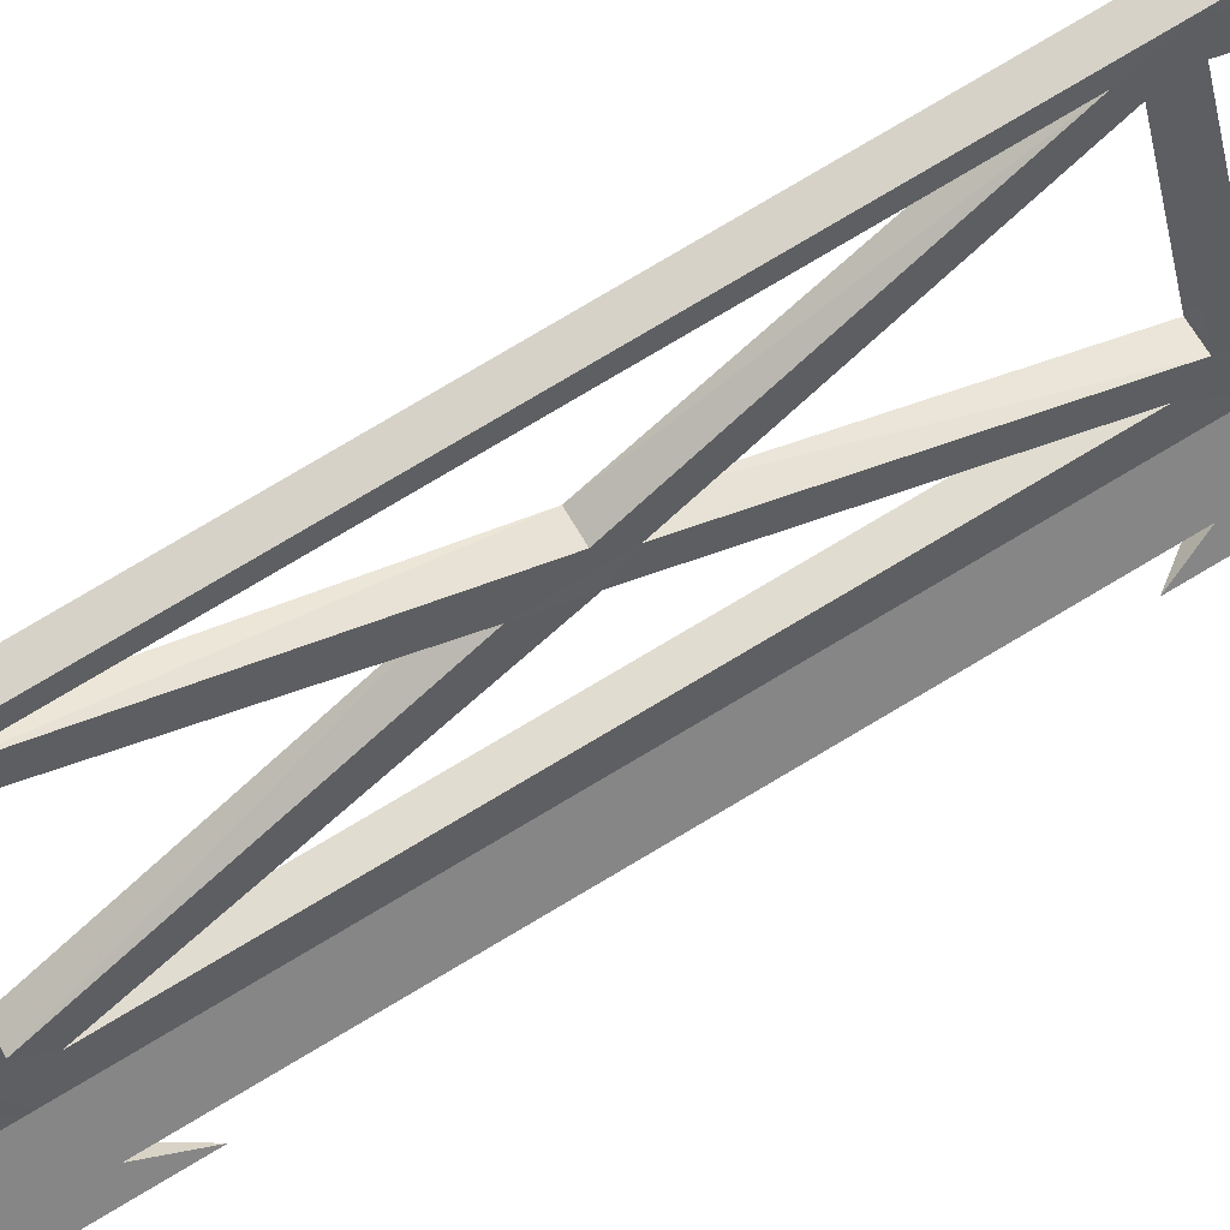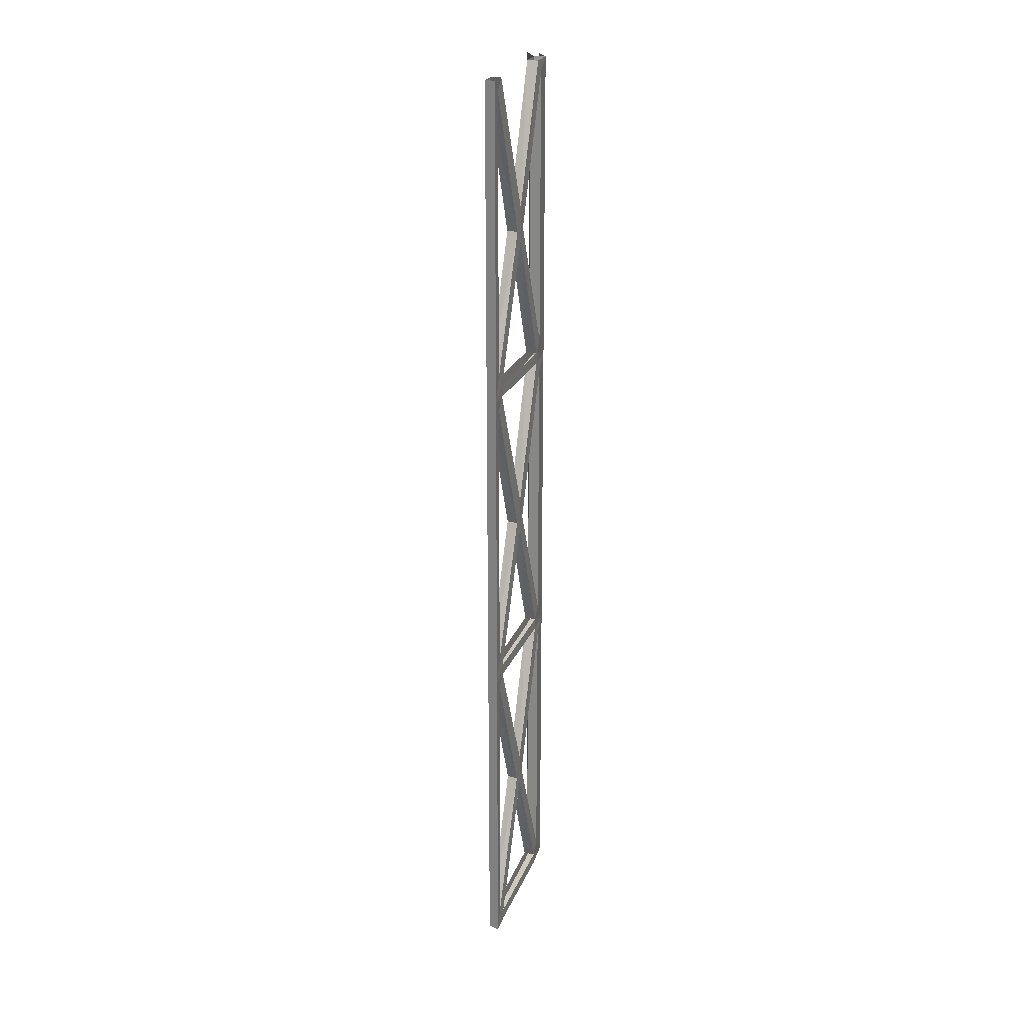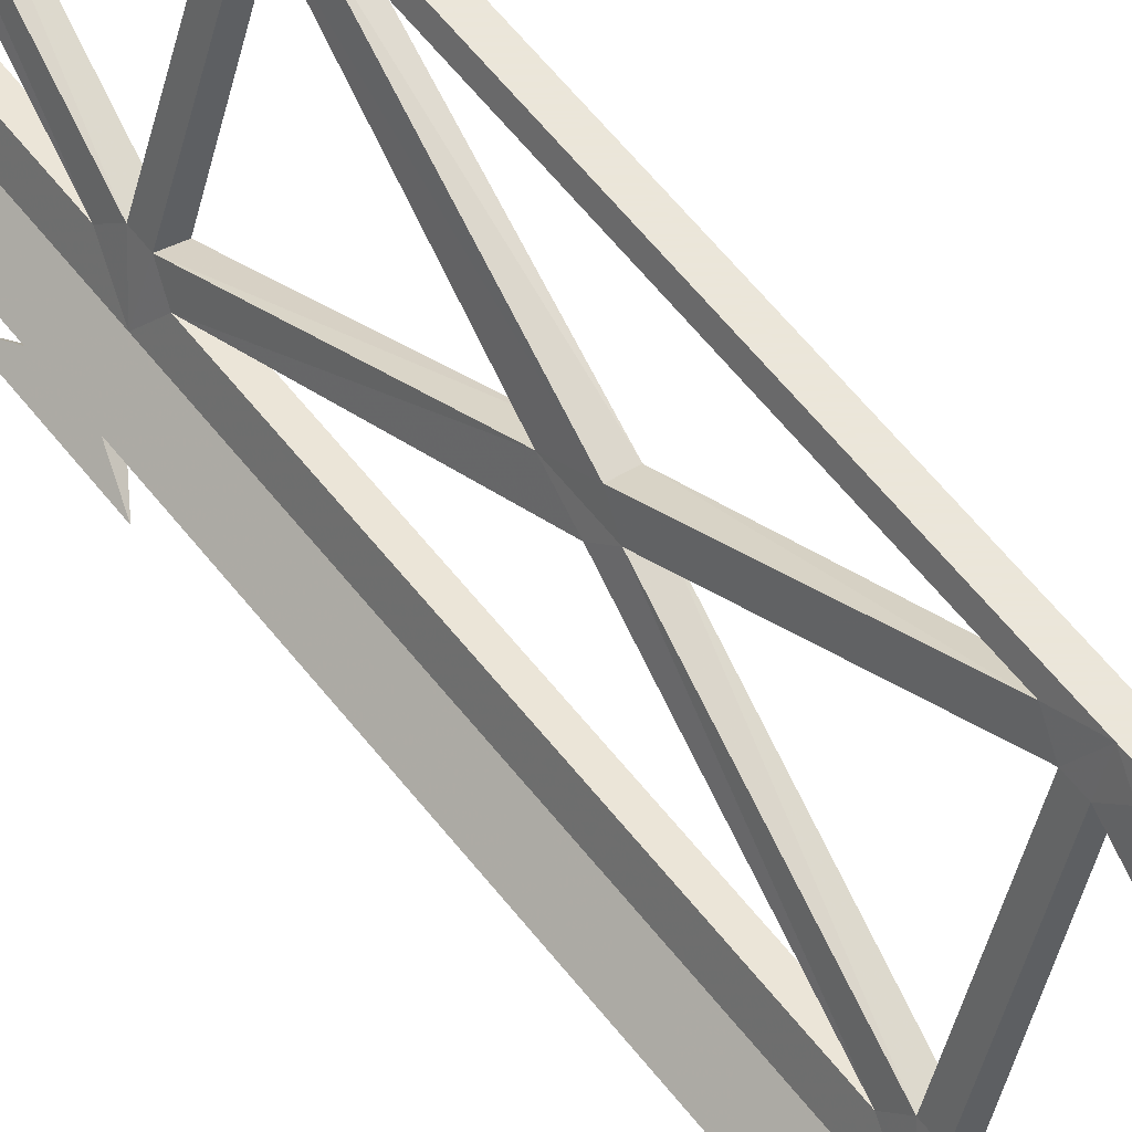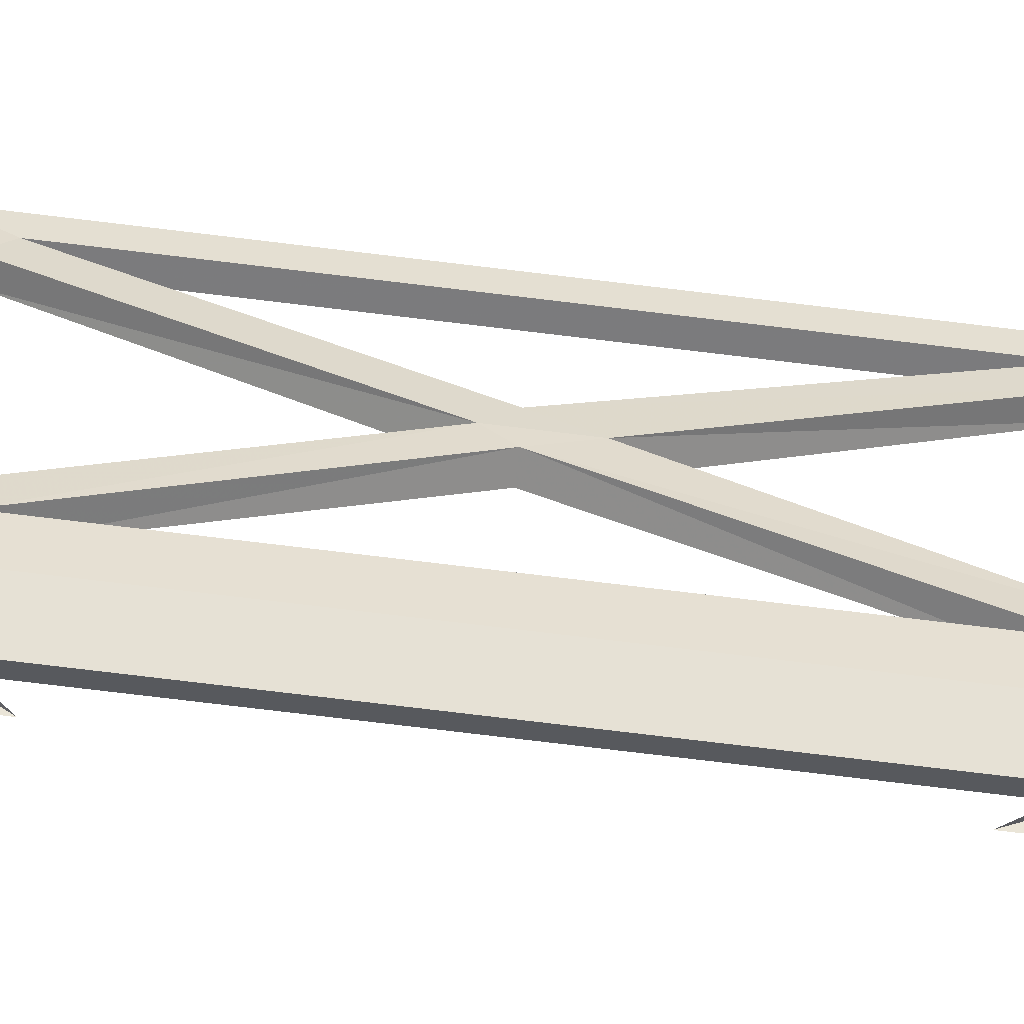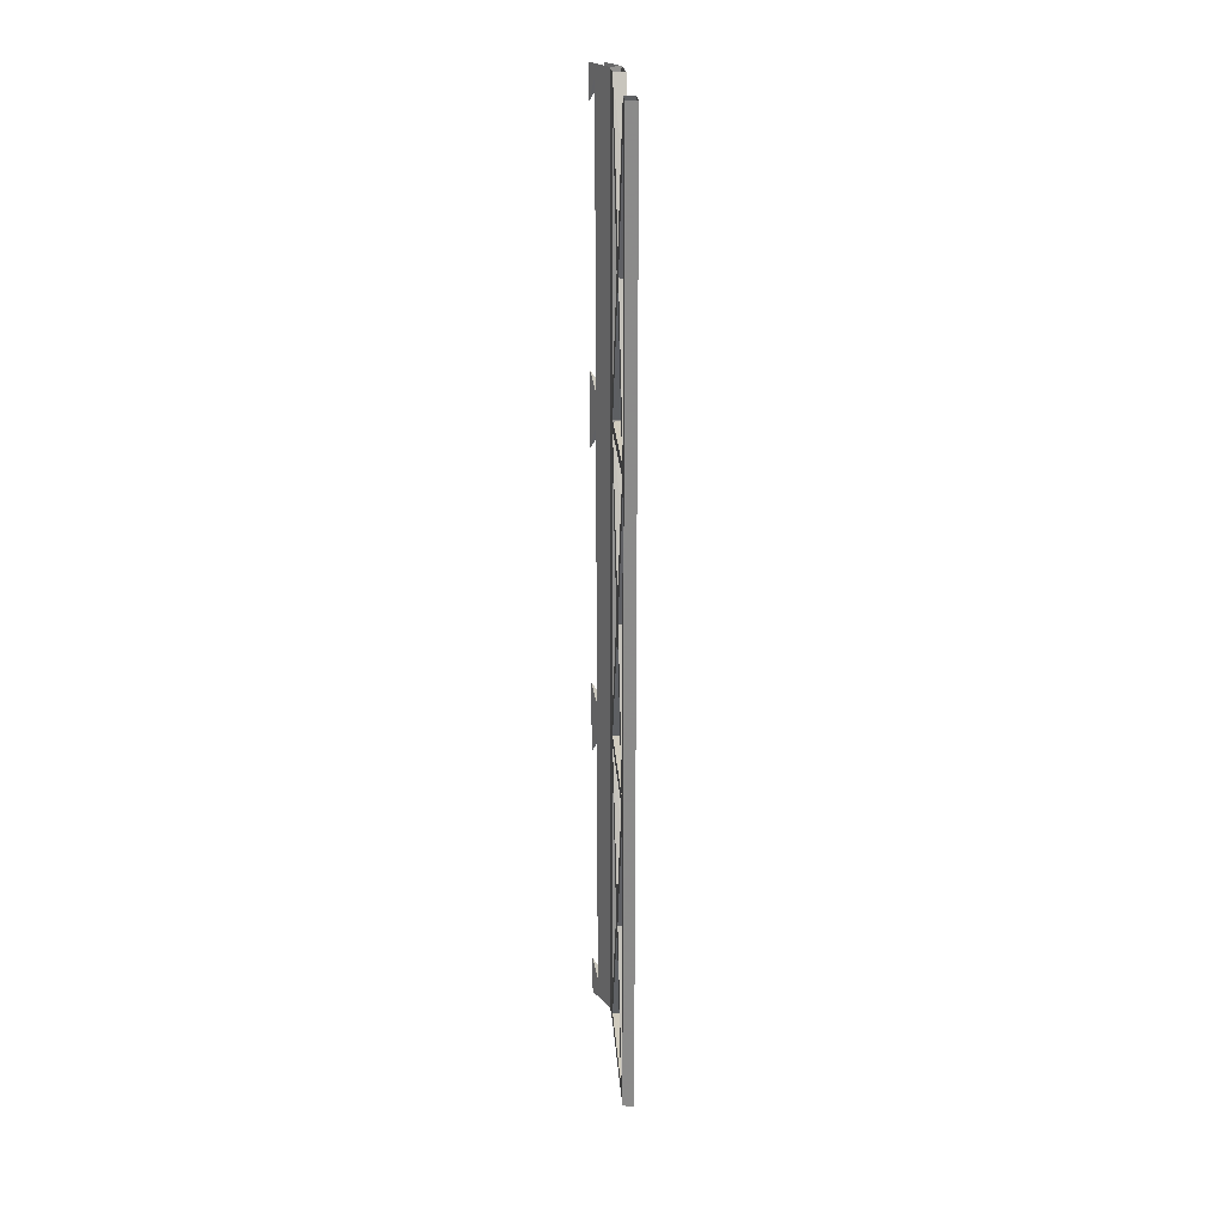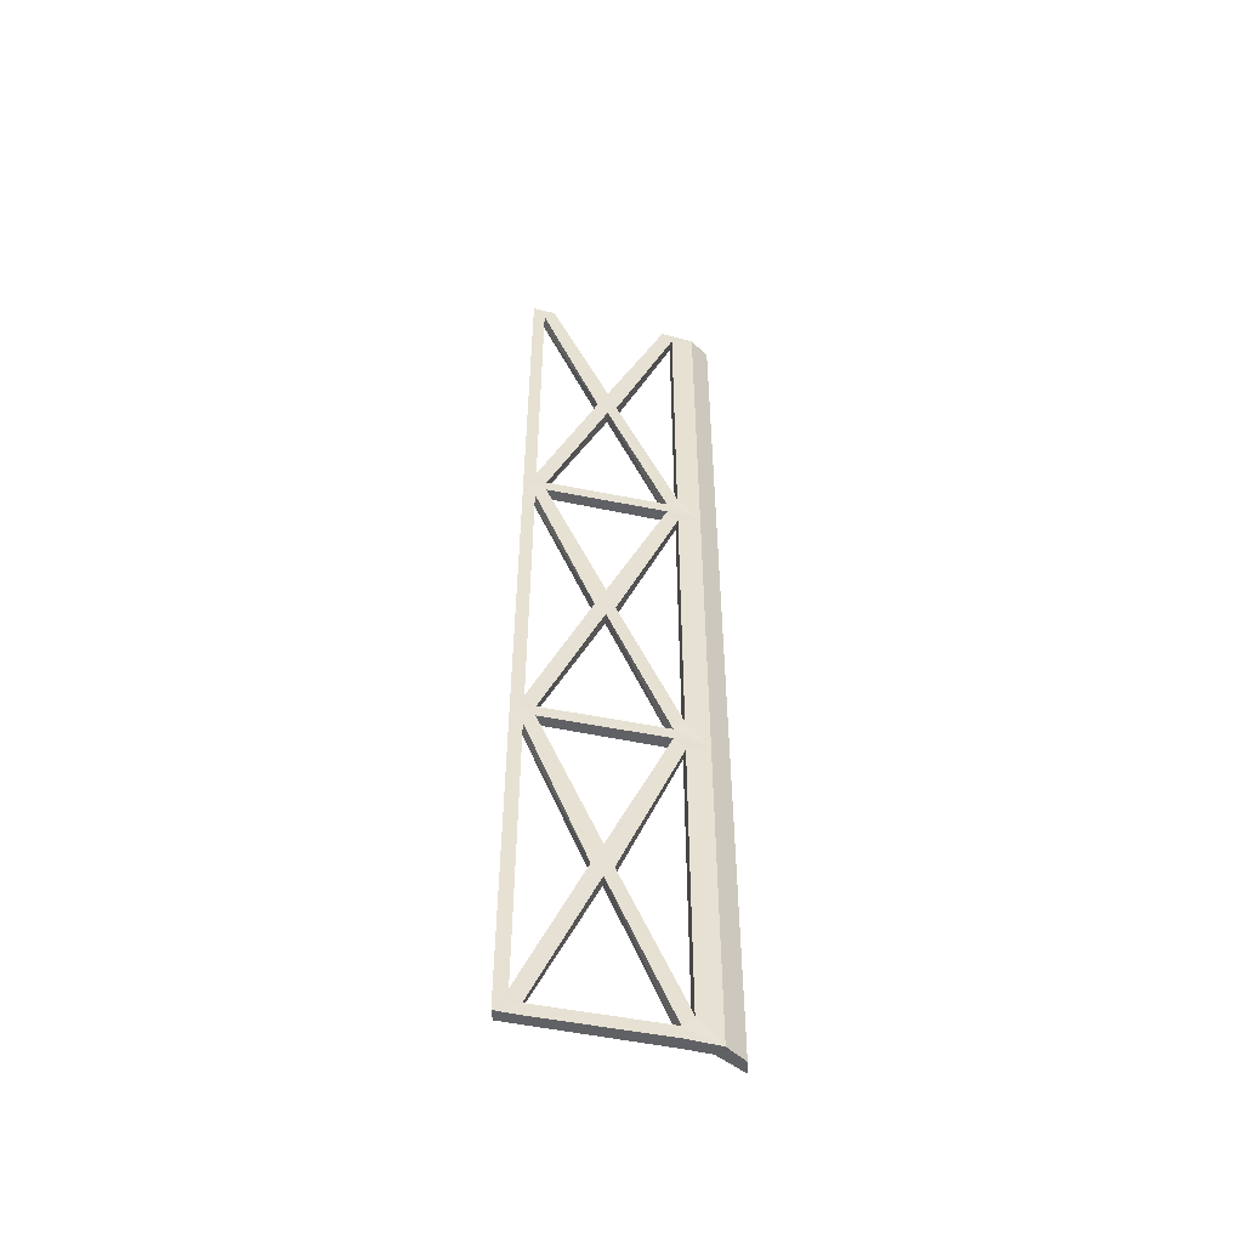
<metadata>
{"format":"obj","ext":"obj","renderer":"f3d","projection":"perspective","resolution":1024,"background":"white","views":[{"elev":77.5,"azim":-120.8,"up":"+Z"},{"elev":22.6,"azim":34.0,"up":"+Y"},{"elev":55.0,"azim":-36.3,"up":"+Z"},{"elev":-74.6,"azim":83.1,"up":"+Z"},{"elev":23.6,"azim":12.8,"up":"+Y"},{"elev":-50.2,"azim":93.4,"up":"+Y"}]}
</metadata>
<code>
v 0.25 -0.875 0.07812
v 0.2344 -1 0.03125
v 0.25 -1.062 0.07812
v 0.2656 -1 0.1328
v 0.3438 -0.125 0.3984
v 0.3125 -0.875 0.07031
v 0.1562 -0.125 -0.2266
v 0.1406 -0.1875 -0.2812
v 0.2969 -1 0.02344
v 0.1406 -1.75 -0.2812
v 0.1562 -1.812 -0.2266
v 0.3125 -1.062 0.07031
v 0.3438 -1.812 0.3984
v 0.3594 -1.75 0.4531
v 0.3281 -1 0.125
v 0.3594 -0.1875 0.4531
v 0.375 -0.125 0.5
v 0.3438 -0.0625 0.3984
v 0.1562 -0.0625 -0.2266
v 0.2188 -0.125 -0.2422
v 0.3984 -0.125 0.3828
v 0.4141 -0.1875 0.4375
v 0.375 -1.875 0.5
v 0.4375 -0.125 0.5
v 0.4375 1.625 0.5
v 0.375 1.625 0.5
v 0.3594 0 0.4531
v 0.25 0.6875 0.07812
v 0.3125 0.6875 0.07031
v 0.3984 -0.0625 0.3828
v 0.4141 0 0.4375
v 0.2188 -0.0625 -0.2422
v 0.1562 -0.125 -0.4141
v 0.2031 0 -0.2969
v 0.1406 0 -0.2812
v 0.1094 -0.125 -0.3672
v 0.2031 -1.75 -0.2969
v 0.2031 -0.1875 -0.2969
v 0.1562 -1.875 -0.4141
v 0.1094 -1.875 -0.3672
v 0.05469 -0.1875 -0.5
v 0.05469 -0.125 -0.5
v 0.05469 -0.0625 -0.5
v 0.05469 0 -0.5
v 0.05469 1.562 -0.5
v 0.1562 1.625 -0.4141
v 0.2031 1.562 -0.2969
v 0.1406 1.562 -0.2812
v 0.2969 0.75 0.02344
v 0.3125 0.875 0.07031
v 0.3281 0.75 0.125
v 0.4141 1.562 0.4375
v 0.3984 1.625 0.3828
v 0.3984 1.688 0.3828
v 0.4141 1.75 0.4375
v 0.4141 3.312 0.4375
v 0.4375 3.375 0.5
v 0.3438 1.625 0.3984
v 0.2188 1.625 -0.2422
v 0.2188 1.688 -0.2422
v 0.2031 1.75 -0.2969
v 0.3125 2.438 0.07031
v 0.1562 1.688 -0.2266
v 0.25 2.438 0.07812
v 0.1406 1.75 -0.2812
v 0.1094 1.625 -0.3672
v 0.1562 1.625 -0.2266
v 0.3438 1.688 0.3984
v 0.3594 1.75 0.4531
v 0.3281 2.5 0.125
v 0.3594 3.312 0.4531
v 0.3984 3.375 0.3828
v 0.4141 -1.75 0.4375
v 0.3984 -1.812 0.3828
v 0.2188 -1.812 -0.2422
v 0.4375 -1.875 0.5
v 0.3984 -1.875 0.3828
v 0.2188 -1.875 -0.2422
v 0.3438 -1.875 0.3984
v 0.1562 -1.875 -0.2266
v 0.01562 -1.75 -0.4609
v -0.02344 -1.812 -0.5
v -0.02344 -1.875 -0.5
v 0.05469 -1.875 -0.5
v 0.05469 -1.812 -0.5
v 0.05469 -1.75 -0.5
v 0.01562 -0.1875 -0.4609
v -0.02344 -0.3125 -0.5
v -0.02344 -0.125 -0.5
v -0.02344 -0.0625 -0.5
v 0.01562 0 -0.4609
v -0.02344 0.1016 -0.5
v 0.01562 1.562 -0.4609
v -0.02344 1.438 -0.5
v -0.02344 1.625 -0.5
v -0.02344 1.688 -0.5
v 0.01562 1.75 -0.4609
v -0.02344 1.852 -0.5
v 0.05469 1.75 -0.5
v 0.05469 3.312 -0.5
v 0.05469 1.688 -0.5
v 0.05469 1.625 -0.5
v -0.02344 -1.648 -0.5
v 0.25 0.875 0.07812
v 0.2344 0.75 0.03125
v 0.2656 0.75 0.1328
v 0.3594 1.562 0.4531
v 0.1562 3.375 -0.4141
v 0.2031 3.312 -0.2969
v 0.1406 3.312 -0.2812
v 0.2969 2.5 0.02344
v 0.3125 2.625 0.07031
v 0.3438 3.375 0.3984
v 0.25 2.625 0.07812
v 0.2656 2.5 0.1328
v 0.375 3.375 0.5
v 0.2344 2.5 0.03125
v 0.1562 3.375 -0.2266
v 0.1094 3.375 -0.3672
v 0.01562 3.312 -0.4609
v -0.02344 3.188 -0.5
v -0.02344 3.375 -0.5
v 0.2188 3.375 -0.2422
v 0.05469 3.375 -0.5
f 1 2 3
f 1 3 4
f 1 4 5
f 1 5 6
f 1 6 7
f 1 7 8
f 1 8 2
f 2 8 9
f 2 9 10
f 2 10 3
f 3 10 11
f 3 11 12
f 3 12 13
f 3 13 14
f 3 14 4
f 4 14 15
f 4 15 16
f 4 16 5
f 5 16 17
f 5 21 6
f 6 21 15
f 6 15 12
f 6 12 9
f 6 9 20
f 6 20 7
f 15 22 16
f 16 22 14
f 16 14 17
f 17 14 23
f 17 23 24
f 7 36 8
f 8 36 10
f 8 10 37
f 8 37 38
f 8 38 9
f 9 38 20
f 20 38 33
f 33 38 39
f 33 39 40
f 33 40 36
f 33 36 40
f 33 40 39
f 33 39 41
f 33 41 42
f 14 73 15
f 15 73 12
f 12 73 74
f 12 74 13
f 9 37 10
f 37 9 12
f 37 12 75
f 37 75 39
f 37 39 38
f 11 75 12
f 21 22 15
f 22 21 24
f 22 24 76
f 22 76 73
f 22 73 14
f 23 76 24
f 76 23 77
f 76 77 74
f 76 74 73
f 78 75 74
f 78 74 77
f 78 77 79
f 78 79 80
f 78 80 40
f 78 40 39
f 78 39 75
f 79 13 11
f 79 11 80
f 80 11 40
f 40 11 10
f 40 10 36
f 40 36 81
f 40 81 82
f 40 82 83
f 40 83 84
f 40 84 84
f 40 84 39
f 39 84 85
f 39 85 86
f 39 86 41
f 41 86 81
f 41 81 87
f 41 87 88
f 88 87 89
f 89 87 36
f 23 79 77
f 79 23 13
f 13 23 14
f 88 88 87
f 81 103 103
f 81 103 82
f 103 81 86
f 81 103 103
f 87 81 36
f 5 17 18
f 5 18 19
f 5 19 7
f 5 7 20
f 5 20 21
f 17 24 25
f 17 25 26
f 17 26 27
f 17 27 18
f 18 27 28
f 18 28 29
f 18 29 30
f 30 29 31
f 30 31 24
f 30 24 21
f 30 21 20
f 30 20 32
f 32 20 33
f 32 33 34
f 32 34 29
f 32 29 19
f 19 29 28
f 19 28 35
f 19 35 36
f 19 36 7
f 33 42 43
f 33 43 44
f 33 44 45
f 33 45 46
f 33 46 47
f 33 47 34
f 34 47 48
f 34 48 35
f 34 35 49
f 34 49 29
f 29 49 50
f 29 50 51
f 29 51 31
f 31 51 27
f 31 27 52
f 31 52 24
f 24 52 25
f 25 52 53
f 89 36 90
f 90 36 91
f 90 91 92
f 92 91 92
f 92 92 91
f 92 91 44
f 44 91 45
f 45 91 93
f 45 93 94
f 94 93 95
f 95 93 66
f 102 46 45
f 104 105 28
f 104 28 106
f 104 106 58
f 104 58 50
f 104 50 67
f 104 67 48
f 104 48 105
f 105 48 49
f 105 49 35
f 105 35 28
f 106 107 58
f 58 107 26
f 26 107 27
f 27 107 52
f 52 107 51
f 52 51 53
f 53 51 50
f 53 50 58
f 50 59 67
f 46 66 36
f 46 36 66
f 107 106 51
f 51 106 27
f 27 106 28
f 48 47 49
f 49 47 59
f 49 59 50
f 46 33 36
f 46 36 33
f 33 36 42
f 42 36 42
f 42 36 89
f 20 7 36
f 20 36 33
f 21 24 17
f 21 17 5
f 67 66 48
f 48 66 35
f 35 66 36
f 36 66 91
f 91 66 93
f 47 46 59
f 94 94 93
f 25 53 54
f 25 54 55
f 25 55 56
f 25 56 57
f 25 57 26
f 25 26 53
f 53 26 58
f 53 58 59
f 53 59 54
f 54 59 60
f 60 59 46
f 60 46 61
f 60 61 62
f 60 62 63
f 63 62 64
f 63 64 65
f 63 65 66
f 63 66 67
f 63 67 58
f 63 58 68
f 68 58 26
f 68 26 69
f 68 69 64
f 68 64 62
f 68 62 54
f 54 62 55
f 55 62 70
f 55 70 69
f 55 69 56
f 56 69 71
f 56 71 70
f 56 70 72
f 56 72 57
f 95 66 96
f 96 66 97
f 96 97 98
f 98 97 98
f 98 98 97
f 98 97 99
f 99 97 100
f 99 100 46
f 99 46 101
f 101 46 102
f 67 59 58
f 59 67 66
f 59 66 46
f 46 66 108
f 46 108 109
f 46 109 61
f 61 109 110
f 61 110 65
f 61 65 111
f 61 111 62
f 62 111 112
f 62 112 70
f 70 112 72
f 72 112 113
f 113 112 114
f 113 114 115
f 113 115 71
f 113 71 116
f 116 71 69
f 116 69 26
f 116 26 57
f 114 117 64
f 114 64 115
f 115 64 69
f 115 69 70
f 115 70 71
f 110 117 114
f 110 114 118
f 110 118 119
f 110 119 65
f 65 119 66
f 66 119 108
f 66 108 119
f 66 119 97
f 97 119 120
f 97 120 100
f 100 120 121
f 121 120 122
f 122 120 119
f 118 114 112
f 118 112 123
f 123 112 111
f 123 111 109
f 123 109 108
f 110 109 111
f 110 111 117
f 117 111 65
f 117 65 64
f 121 121 120
f 66 102 102
f 66 102 46
f 66 46 108
f 108 46 100
f 108 100 124
f 95 102 66

</code>
